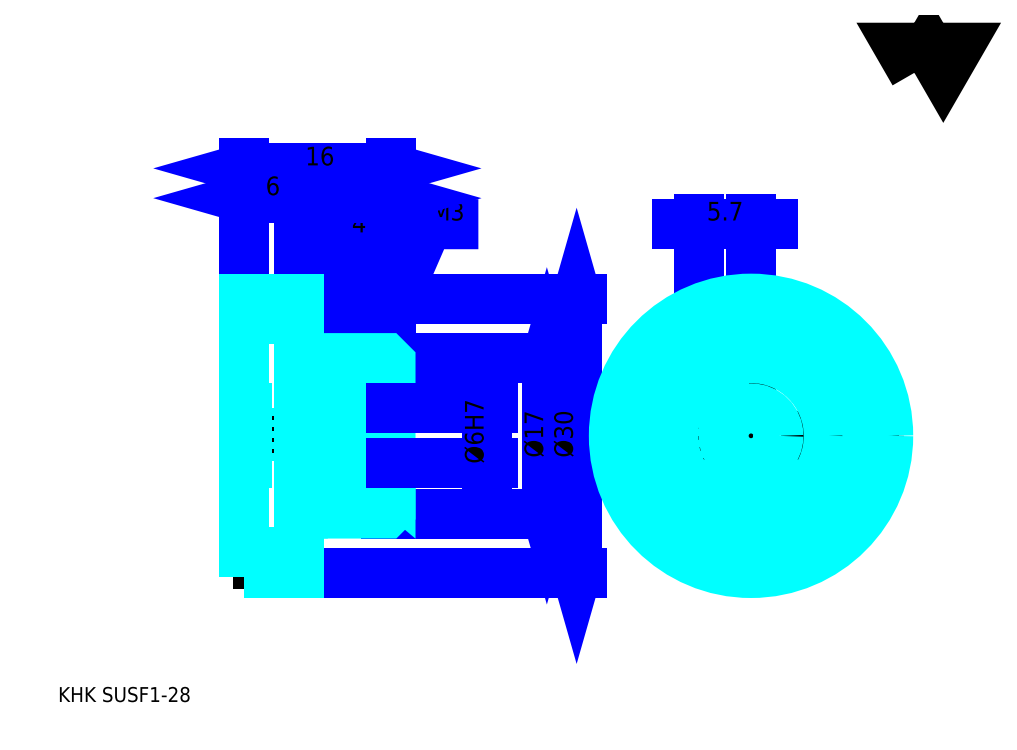
<metadata>
{"format":"dxf","ext":"dxf","renderer":"ezdxf+matplotlib","layout":"modelspace","background":"white","min_lineweight":24,"dpi":150}
</metadata>
<code>
0
SECTION
2
ENTITIES
0
TEXT
8
0
10
4.071
20
4.478
40
1.628
41
1
1
KHK SUSF1-28
7
KANJI
50
0
51
0
0
TEXT
8
0
10
4.071
20
2.035
40
1.628
41
1
1

7
KANJI
50
0
51
0
0
TEXT
8
0
10
4.071
20
73.27
40
1.832
41
1
1

7
KANJI
50
0
51
0
0
POLYLINE
8
0
66
     1
70
     2
0
VERTEX
8
0
10
97.7
20
73.27
0
VERTEX
8
0
10
96.11
20
76.03
0
VERTEX
8
0
10
102.5
20
76.03
0
VERTEX
8
0
10
100.9
20
73.27
0
VERTEX
8
0
10
99.29
20
76.03
0
VERTEX
8
0
10
97.7
20
73.27
0
SEQEND
0
LINE
8
0
10
74.15
20
49.81
11
74.15
21
41.11
0
LINE
8
0
10
35.92
20
48.58
11
35.92
21
42.08
0
POLYLINE
8
0
66
     1
70
     2
0
VERTEX
8
0
10
37.15
20
39.81
0
VERTEX
8
0
10
44.5
20
56.73
0
VERTEX
8
0
10
50.03
20
56.73
0
SEQEND
0
POLYLINE
8
0
66
     1
70
     2
0
VERTEX
8
0
10
37.34
20
41.28
0
VERTEX
8
0
10
37.15
20
39.81
0
VERTEX
8
0
10
38.09
20
40.96
0
SEQEND
0
TEXT
8
0
10
44.9
20
57.13
40
1.954
41
1
1
M3
7
KANJI
50
0
51
0
0
LINE
8
0
10
71.71
20
56.73
11
82.29
21
56.73
0
POLYLINE
8
0
66
     1
70
     2
0
VERTEX
8
0
10
81.27
20
57.13
0
VERTEX
8
0
10
79.85
20
56.73
0
VERTEX
8
0
10
81.27
20
56.32
0
SEQEND
0
POLYLINE
8
0
66
     1
70
     2
0
VERTEX
8
0
10
72.72
20
56.32
0
VERTEX
8
0
10
74.15
20
56.73
0
VERTEX
8
0
10
72.72
20
57.13
0
SEQEND
0
LINE
8
0
10
79.85
20
49.81
11
79.85
21
57.34
0
LINE
8
0
10
74.15
20
49.81
11
74.15
21
57.34
0
TEXT
8
0
10
75.02
20
57.13
40
2.035
41
1
1
5.7
7
KANJI
50
360
51
0
0
LINE
8
0
10
42.87
20
55.5
11
33.48
21
55.5
0
POLYLINE
8
0
66
     1
70
     2
0
VERTEX
8
0
10
34.5
20
55.1
0
VERTEX
8
0
10
35.92
20
55.5
0
VERTEX
8
0
10
34.5
20
55.91
0
SEQEND
0
POLYLINE
8
0
66
     1
70
     2
0
VERTEX
8
0
10
41.85
20
55.91
0
VERTEX
8
0
10
40.42
20
55.5
0
VERTEX
8
0
10
41.85
20
55.1
0
SEQEND
0
LINE
8
0
10
35.92
20
48.58
11
35.92
21
56.12
0
TEXT
8
0
10
36.19
20
55.83
40
2.035
41
1
1
4.5
7
KANJI
50
0
51
0
0
LINE
8
0
10
57.52
20
42.08
11
57.52
21
25.08
0
POLYLINE
8
0
66
     1
70
     2
0
VERTEX
8
0
10
57.93
20
40.66
0
VERTEX
8
0
10
57.52
20
42.08
0
VERTEX
8
0
10
57.12
20
40.66
0
SEQEND
0
POLYLINE
8
0
66
     1
70
     2
0
VERTEX
8
0
10
57.12
20
26.51
0
VERTEX
8
0
10
57.52
20
25.08
0
VERTEX
8
0
10
57.93
20
26.51
0
SEQEND
0
LINE
8
0
10
40.42
20
42.08
11
58.13
21
42.08
0
LINE
8
0
10
40.42
20
25.08
11
58.13
21
25.08
0
TEXT
8
0
10
57.12
20
31.19
40
2.035
41
1
1
%%c17
7
KANJI
50
90
51
0
0
LINE
8
0
10
30.42
20
59.58
11
40.42
21
59.58
0
POLYLINE
8
0
66
     1
70
     2
0
VERTEX
8
0
10
31.85
20
59.98
0
VERTEX
8
0
10
30.42
20
59.58
0
VERTEX
8
0
10
31.85
20
59.17
0
SEQEND
0
POLYLINE
8
0
66
     1
70
     2
0
VERTEX
8
0
10
39
20
59.17
0
VERTEX
8
0
10
40.42
20
59.58
0
VERTEX
8
0
10
39
20
59.98
0
SEQEND
0
TEXT
8
0
10
34.1
20
59.9
40
2.035
41
1
1
10
7
KANJI
50
0
51
0
0
LINE
8
0
10
24.42
20
62.83
11
40.42
21
62.83
0
POLYLINE
8
0
66
     1
70
     2
0
VERTEX
8
0
10
25.85
20
63.24
0
VERTEX
8
0
10
24.42
20
62.83
0
VERTEX
8
0
10
25.85
20
62.42
0
SEQEND
0
POLYLINE
8
0
66
     1
70
     2
0
VERTEX
8
0
10
39
20
62.42
0
VERTEX
8
0
10
40.42
20
62.83
0
VERTEX
8
0
10
39
20
63.24
0
SEQEND
0
LINE
8
0
10
24.42
20
48.58
11
24.42
21
63.44
0
LINE
8
0
10
40.42
20
48.58
11
40.42
21
63.44
0
TEXT
8
0
10
31.1
20
63.16
40
2.035
41
1
1
16
7
KANJI
50
0
51
0
0
LINE
8
0
10
24.42
20
59.58
11
30.42
21
59.58
0
POLYLINE
8
0
66
     1
70
     2
0
VERTEX
8
0
10
25.85
20
59.98
0
VERTEX
8
0
10
24.42
20
59.58
0
VERTEX
8
0
10
25.85
20
59.17
0
SEQEND
0
POLYLINE
8
0
66
     1
70
     2
0
VERTEX
8
0
10
29
20
59.17
0
VERTEX
8
0
10
30.42
20
59.58
0
VERTEX
8
0
10
29
20
59.98
0
SEQEND
0
LINE
8
0
10
30.42
20
48.58
11
30.42
21
60.19
0
TEXT
8
0
10
26.76
20
59.9
40
2.035
41
1
1
6
7
KANJI
50
0
51
0
0
LINE
8
0
10
60.78
20
48.58
11
60.78
21
18.58
0
POLYLINE
8
0
66
     1
70
     2
0
VERTEX
8
0
10
61.19
20
47.16
0
VERTEX
8
0
10
60.78
20
48.58
0
VERTEX
8
0
10
60.37
20
47.16
0
SEQEND
0
POLYLINE
8
0
66
     1
70
     2
0
VERTEX
8
0
10
60.37
20
20.01
0
VERTEX
8
0
10
60.78
20
18.58
0
VERTEX
8
0
10
61.19
20
20.01
0
SEQEND
0
LINE
8
0
10
40.42
20
48.58
11
61.39
21
48.58
0
LINE
8
0
10
40.42
20
18.58
11
61.39
21
18.58
0
TEXT
8
0
10
60.37
20
31.19
40
2.035
41
1
1
%%c30
7
KANJI
50
90
51
0
0
LINE
8
DASHDOT
10
35.92
20
43.31
11
35.92
21
23.86
0
LINE
8
DASHDOT
10
74.15
20
41.11
11
74.15
21
26.06
0
LINE
8
DASHDOT
10
79.85
20
49.81
11
79.85
21
17.36
0
LINE
8
DASHDOT
10
63.63
20
33.58
11
96.07
21
33.58
0
LINE
8
DASHDOT
10
23.2
20
47.58
11
31.65
21
47.58
0
LINE
8
DASHDOT
10
23.2
20
19.58
11
31.65
21
19.58
0
LINE
8
DASHDOT
10
23.2
20
33.58
11
41.65
21
33.58
0
CIRCLE
8
DASHDOT
10
79.85
20
33.58
40
14
0
LINE
8
0
10
40.42
20
41.58
11
40.42
21
48.58
0
LINE
8
0
10
30.42
20
48.58
11
30.42
21
48.58
0
LINE
8
0
10
24.42
20
48.58
11
24.42
21
48.58
0
LINE
8
0
10
30.42
20
42.08
11
40.42
21
42.08
0
LINE
8
0
10
39.92
20
25.08
11
40.42
21
25.08
0
LINE
8
0
10
30.42
20
48.58
11
40.42
21
48.58
0
LINE
8
0
10
30.42
20
18.58
11
40.42
21
18.58
0
LINE
8
HIDDEN
10
37.42
20
36.81
11
37.42
21
27.63
0
LINE
8
HIDDEN
10
36.92
20
36.81
11
36.92
21
26.5
0
LINE
8
HIDDEN
10
34.92
20
36.81
11
34.92
21
26.5
0
LINE
8
HIDDEN
10
34.42
20
36.81
11
34.42
21
27.63
0
POLYLINE
8
HIDDEN
66
     1
70
     2
0
VERTEX
8
HIDDEN
10
77.4
20
41.72
0
VERTEX
8
HIDDEN
10
77.4
20
36.81
0
VERTEX
8
HIDDEN
10
71.4
20
36.81
0
SEQEND
0
LINE
8
HIDDEN
10
75.65
20
36.81
11
75.65
21
26.19
0
LINE
8
HIDDEN
10
75.15
20
36.81
11
75.15
21
26.5
0
LINE
8
HIDDEN
10
73.15
20
36.81
11
73.15
21
28.35
0
LINE
8
HIDDEN
10
72.65
20
36.81
11
72.65
21
29.07
0
LINE
8
0
10
33.47
20
36.81
11
38.38
21
36.81
0
ARC
8
0
10
37.15
20
38.94
40
2.455
50
300
51
60
0
ARC
8
0
10
34.7
20
38.94
40
2.455
50
120
51
240
0
ARC
8
0
10
35.92
20
36.81
40
4.909
50
60
51
120
0
LINE
8
0
10
37.42
20
27.57
11
37.42
21
27.69
0
LINE
8
0
10
34.42
20
27.57
11
34.42
21
27.69
0
ARC
8
0
10
35.92
20
27.69
40
1.5
50
180
51
0
0
ARC
8
0
10
35.92
20
27.57
40
1.5
50
0
51
180
0
LINE
8
0
10
73.54
20
27.88
11
86.16
21
27.88
0
LINE
8
0
10
73.27
20
28.2
11
86.43
21
28.2
0
CIRCLE
8
0
10
79.85
20
33.58
40
12.75
0
CIRCLE
8
0
10
79.85
20
33.58
40
15
0
CIRCLE
8
0
10
79.85
20
33.58
40
8.5
0
CIRCLE
8
0
10
79.85
20
33.58
40
3
0
LINE
8
0
10
24.42
20
46.33
11
30.42
21
46.33
0
LINE
8
0
10
24.42
20
20.83
11
30.42
21
20.83
0
POLYLINE
8
HIDDEN
66
     1
70
     2
0
VERTEX
8
HIDDEN
10
76.9
20
36.81
0
VERTEX
8
HIDDEN
10
76.9
20
39.81
0
VERTEX
8
HIDDEN
10
71.4
20
39.81
0
VERTEX
8
HIDDEN
10
71.4
20
36.81
0
SEQEND
0
POLYLINE
8
0
66
     1
70
     2
0
VERTEX
8
0
10
33.17
20
36.81
0
VERTEX
8
0
10
38.67
20
36.81
0
VERTEX
8
0
10
38.67
20
39.81
0
VERTEX
8
0
10
33.17
20
39.81
0
VERTEX
8
0
10
33.17
20
36.81
0
SEQEND
0
POLYLINE
8
0
66
     1
70
     2
0
VERTEX
8
0
10
31.08
20
25.08
0
VERTEX
8
0
10
39.92
20
25.08
0
VERTEX
8
0
10
40.42
20
25.58
0
VERTEX
8
0
10
40.42
20
27.88
0
VERTEX
8
0
10
31.08
20
35.73
0
VERTEX
8
0
10
31.08
20
25.08
0
SEQEND
0
POLYLINE
8
0
66
     1
70
     2
0
VERTEX
8
0
10
30.42
20
25.08
0
VERTEX
8
0
10
30.83
20
25.08
0
VERTEX
8
0
10
30.83
20
39.28
0
VERTEX
8
0
10
31.08
20
39.28
0
VERTEX
8
0
10
31.08
20
36.05
0
VERTEX
8
0
10
40.42
20
28.2
0
VERTEX
8
0
10
40.42
20
41.58
0
VERTEX
8
0
10
39.92
20
42.08
0
VERTEX
8
0
10
30.42
20
42.08
0
SEQEND
0
POLYLINE
8
0
66
     1
70
     2
0
VERTEX
8
0
10
24.42
20
18.58
0
VERTEX
8
0
10
24.42
20
18.58
0
VERTEX
8
0
10
30.42
20
18.58
0
VERTEX
8
0
10
30.42
20
18.58
0
VERTEX
8
0
10
30.42
20
48.58
0
VERTEX
8
0
10
30.42
20
48.58
0
VERTEX
8
0
10
24.42
20
48.58
0
VERTEX
8
0
10
24.42
20
48.58
0
VERTEX
8
0
10
24.42
20
18.58
0
SEQEND
0
POLYLINE
8
HIDDEN
66
     1
70
     2
0
VERTEX
8
HIDDEN
10
24.42
20
30.08
0
VERTEX
8
HIDDEN
10
24.92
20
30.58
0
VERTEX
8
HIDDEN
10
39.92
20
30.58
0
VERTEX
8
HIDDEN
10
39.92
20
36.58
0
VERTEX
8
HIDDEN
10
24.92
20
36.58
0
VERTEX
8
HIDDEN
10
24.42
20
37.08
0
SEQEND
0
LINE
8
HIDDEN
10
24.92
20
36.58
11
24.92
21
30.58
0
LINE
8
HIDDEN
10
40.42
20
37.08
11
39.92
21
36.58
0
LINE
8
HIDDEN
10
40.42
20
30.08
11
39.92
21
30.58
0
LINE
8
0
10
51.01
20
28.14
11
51.01
21
39.03
0
POLYLINE
8
0
66
     1
70
     2
0
VERTEX
8
0
10
50.6
20
38.01
0
VERTEX
8
0
10
51.01
20
36.58
0
VERTEX
8
0
10
51.42
20
38.01
0
SEQEND
0
POLYLINE
8
0
66
     1
70
     2
0
VERTEX
8
0
10
51.42
20
29.16
0
VERTEX
8
0
10
51.01
20
30.58
0
VERTEX
8
0
10
50.6
20
29.16
0
SEQEND
0
LINE
8
0
10
40.42
20
36.58
11
51.62
21
36.58
0
LINE
8
0
10
40.42
20
30.58
11
51.62
21
30.58
0
TEXT
8
0
10
50.6
20
30.53
40
2.035
41
1
1
%%c6H7
7
KANJI
50
90
51
0
0
ENDSEC
0
EOF

</code>
